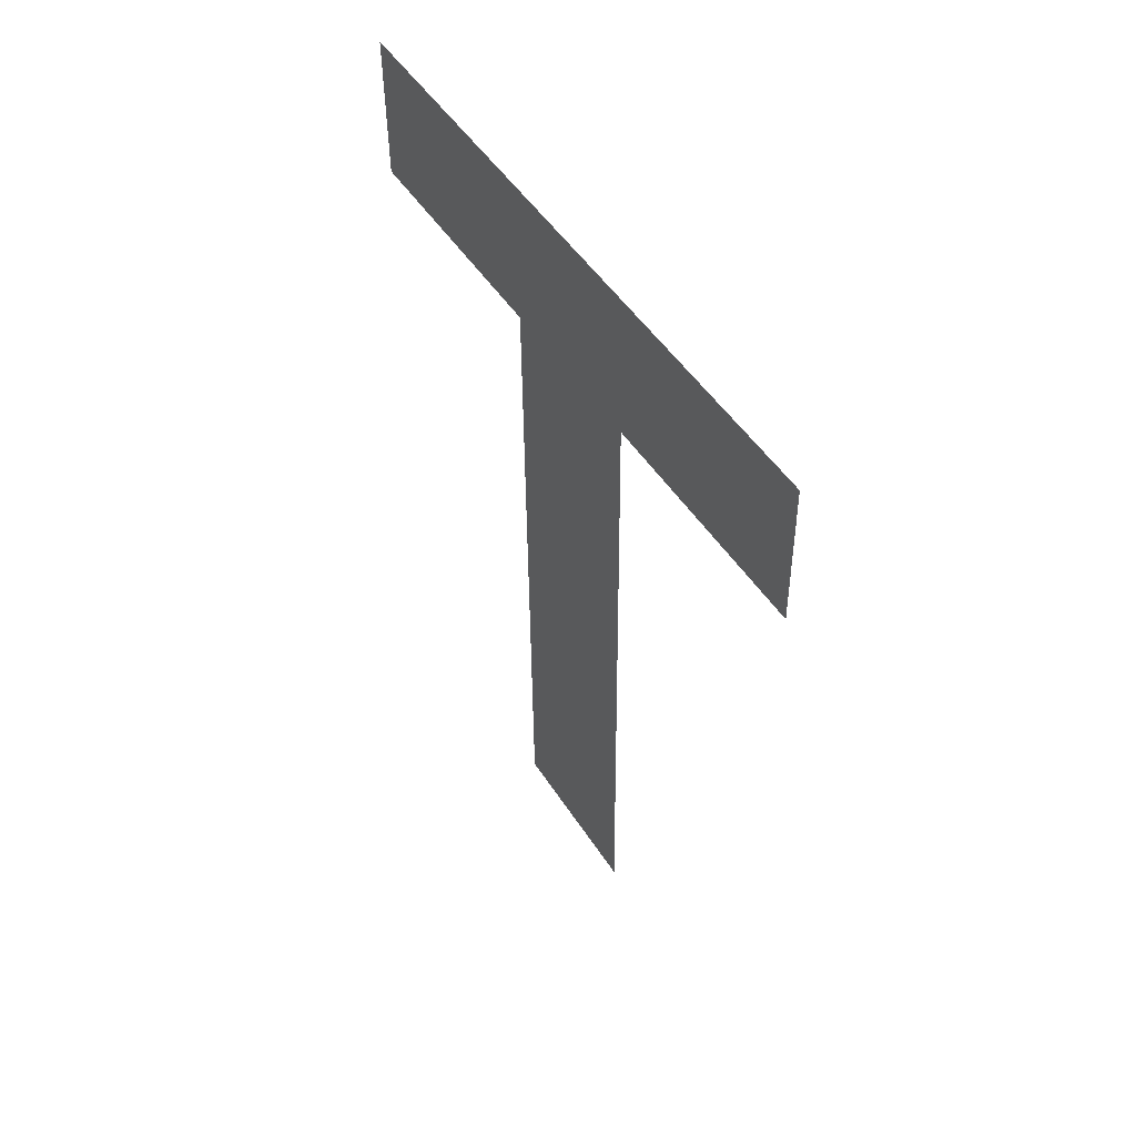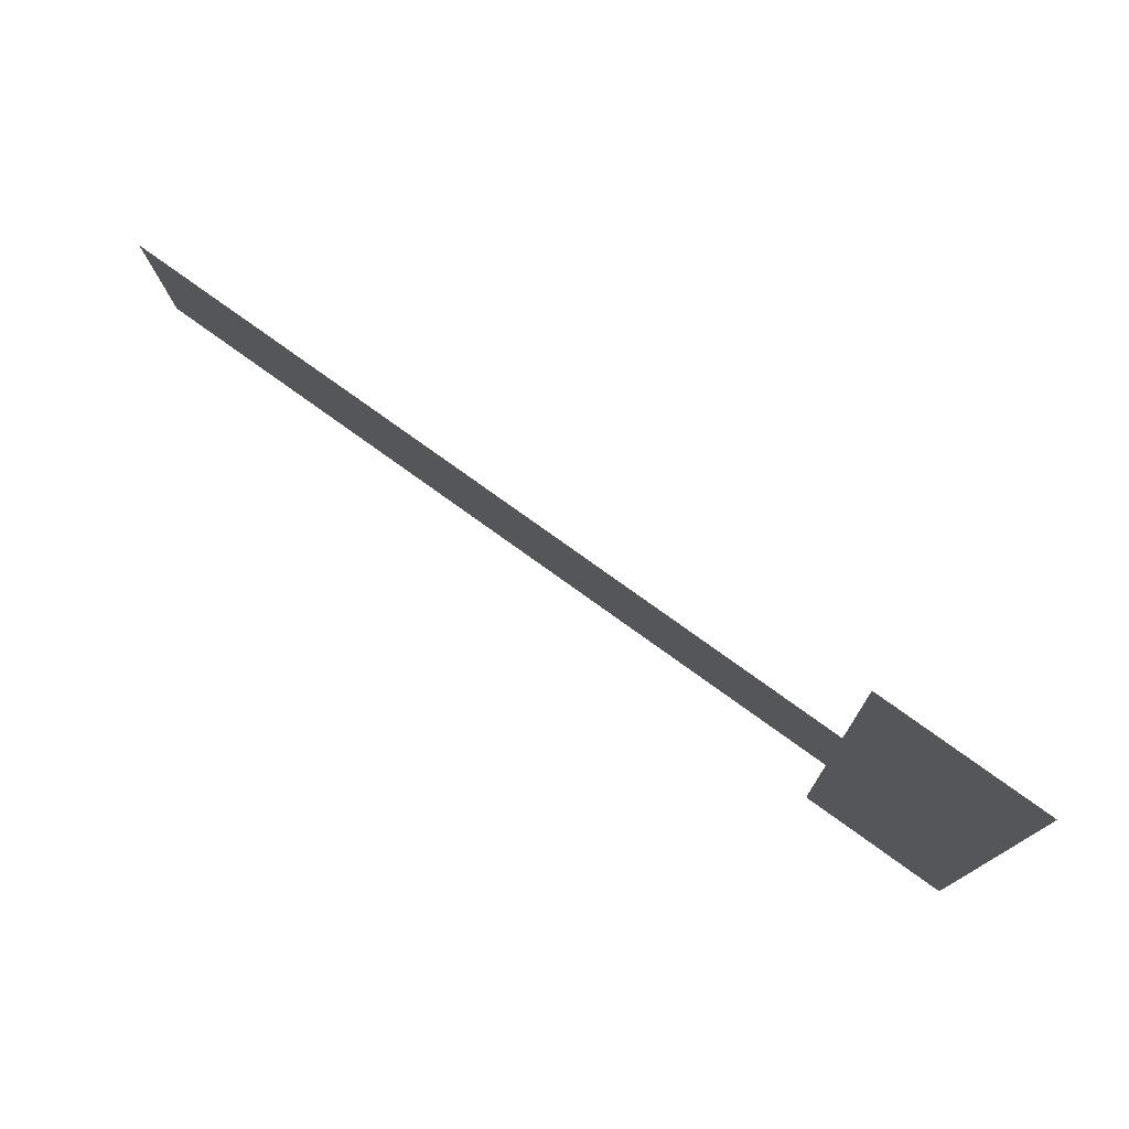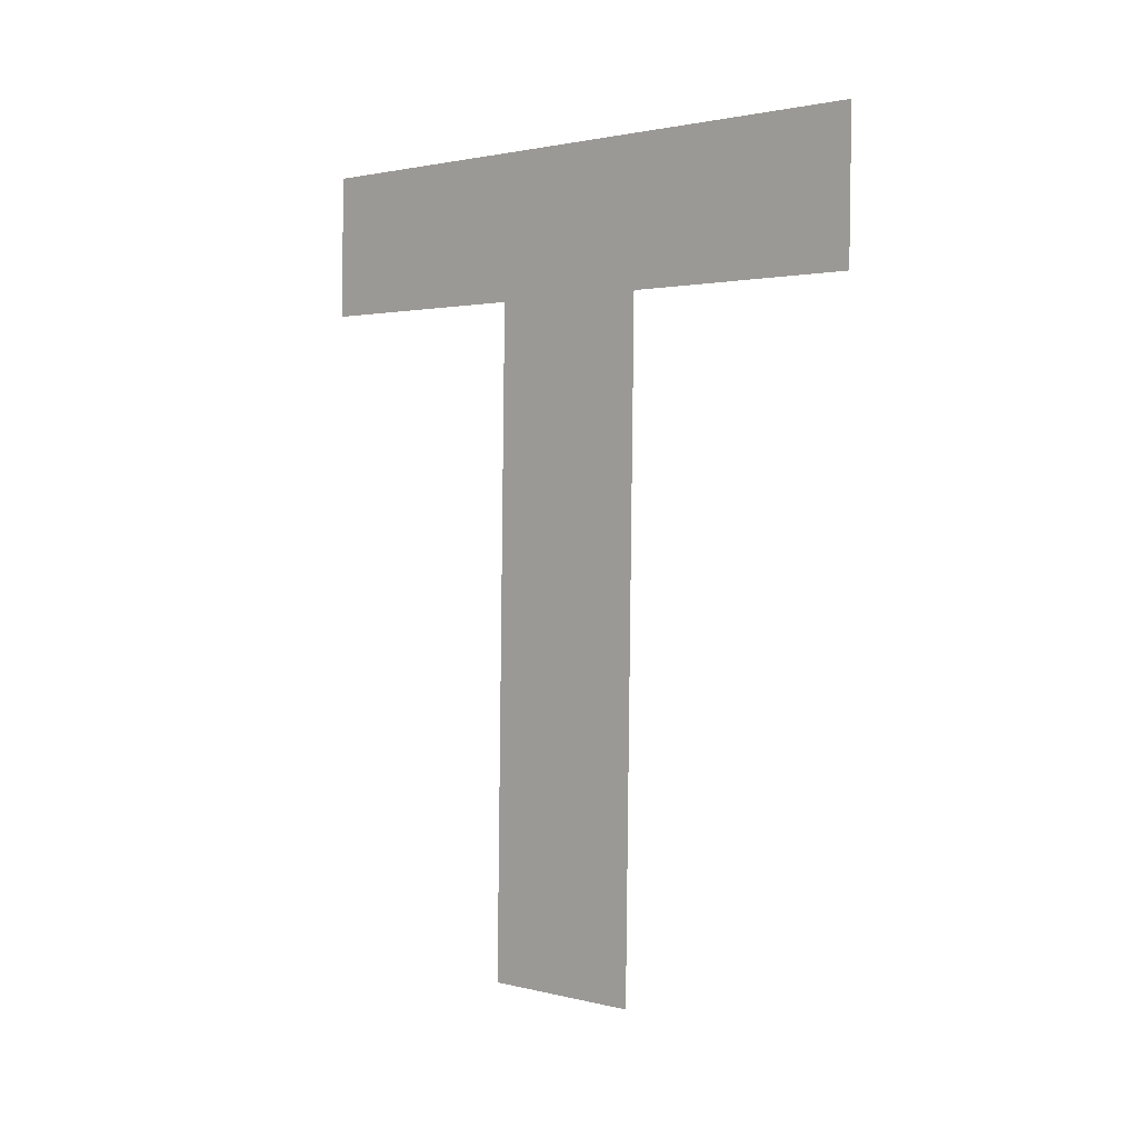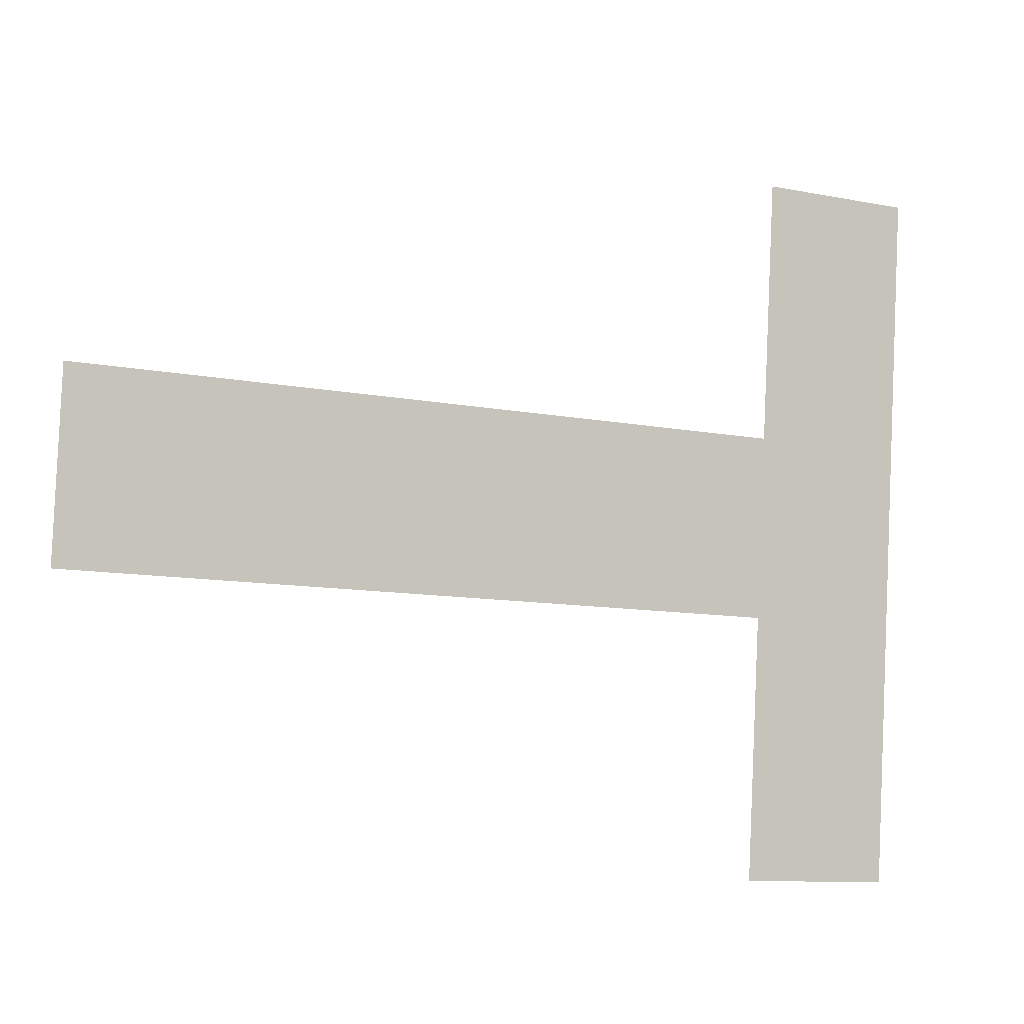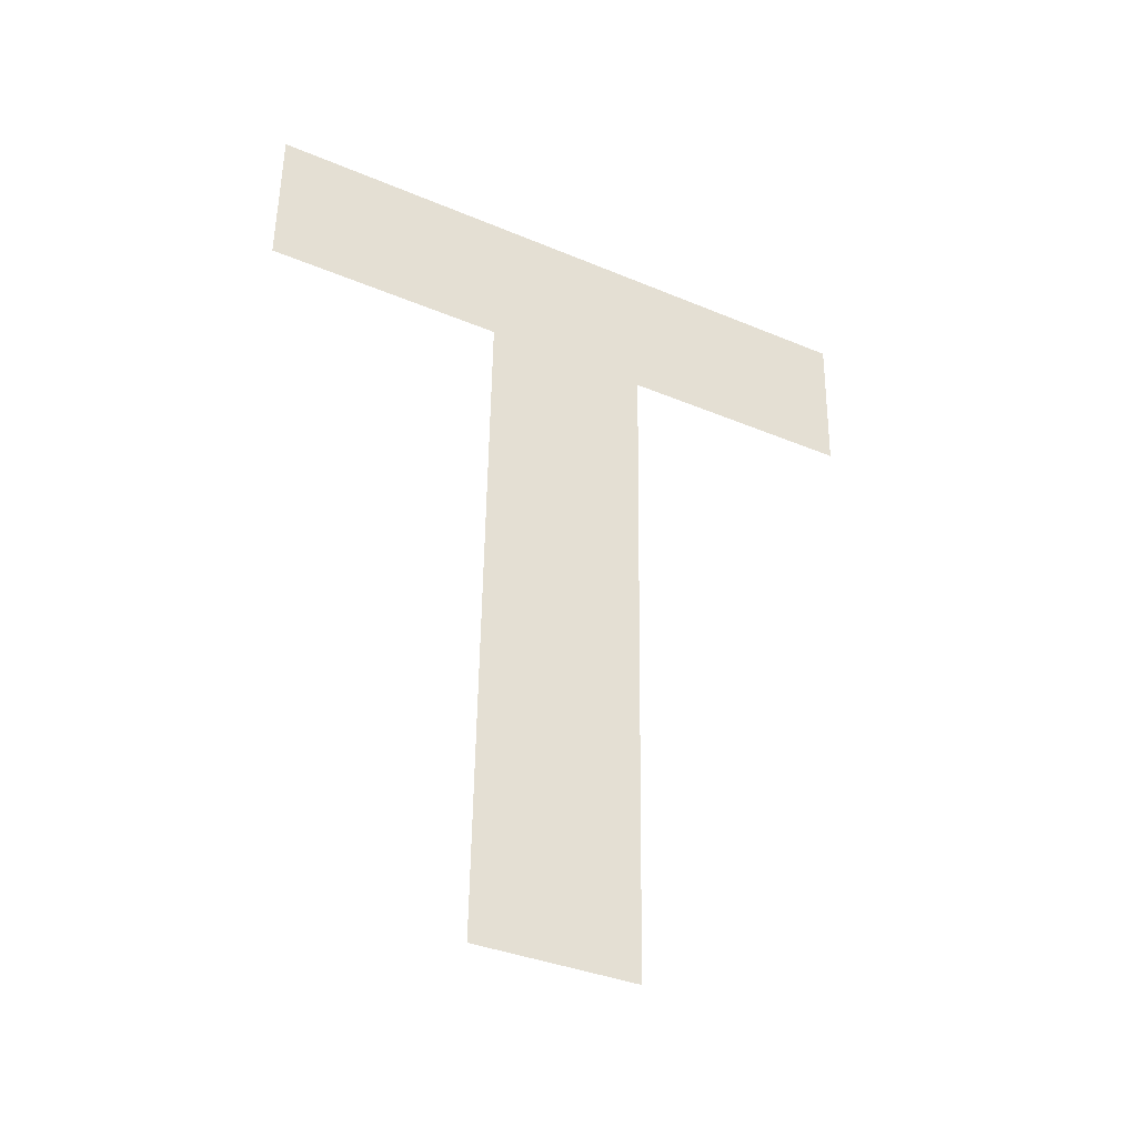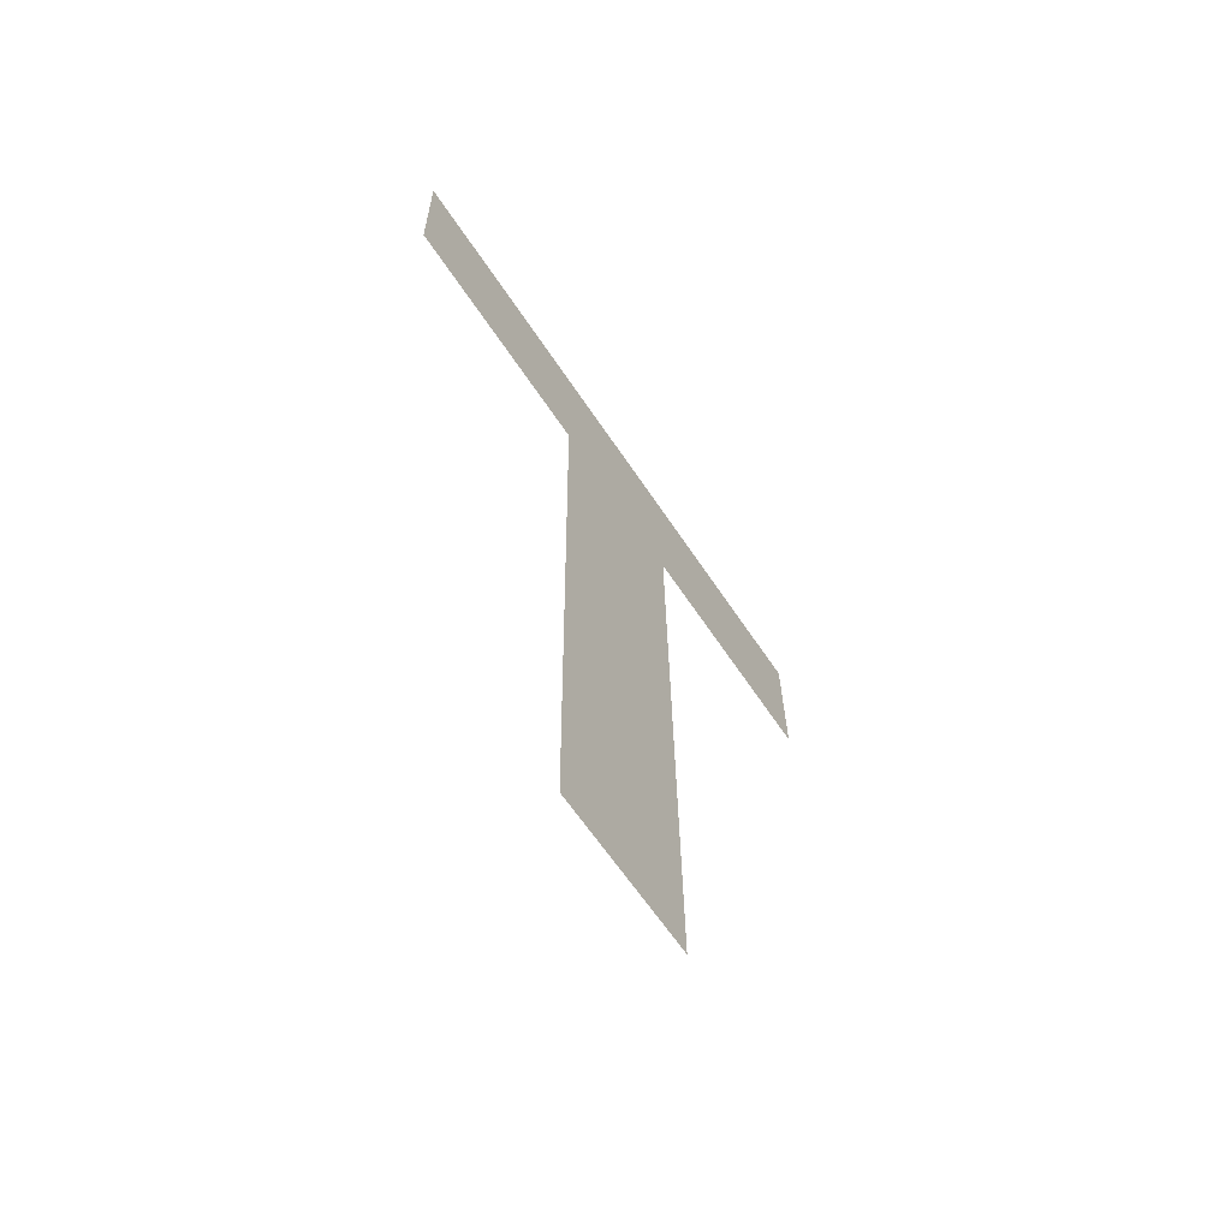
<metadata>
{"format":"obj","ext":"obj","renderer":"f3d","projection":"perspective","resolution":1024,"background":"white","views":[{"elev":49.5,"azim":-27.4,"up":"+Y"},{"elev":75.0,"azim":125.9,"up":"+Z"},{"elev":0.4,"azim":136.4,"up":"+Y"},{"elev":-8.2,"azim":63.0,"up":"+Z"},{"elev":-34.6,"azim":65.1,"up":"+Y"},{"elev":-64.1,"azim":-142.7,"up":"+Y"}]}
</metadata>
<code>
o #ID188
v -0.3522 0.3021 -0.0888
v -0.3541 0.2953 -0.117
v -0.3541 0.3016 -0.1171
v -0.3534 0.2954 -0.1065
v -0.3529 0.2956 -0.09918
v -0.3533 0.2662 -0.1061
v -0.3522 0.2957 -0.08871
v -0.3529 0.2663 -0.09874
v -0.3529 0.2956 -0.09918
v -0.3533 0.2662 -0.1061
v -0.3529 0.2663 -0.09874
v -0.3522 0.2957 -0.08871
v -0.3522 0.3021 -0.0888
v -0.3534 0.2954 -0.1065
v -0.3541 0.2953 -0.117
v -0.3541 0.3016 -0.1171
f 1 2 3
f 2 1 4
f 4 1 5
f 4 5 6
f 5 1 7
f 8 6 5
f 9 10 11
f 12 13 9
f 10 9 14
f 9 13 14
f 14 13 15
f 16 15 13

</code>
